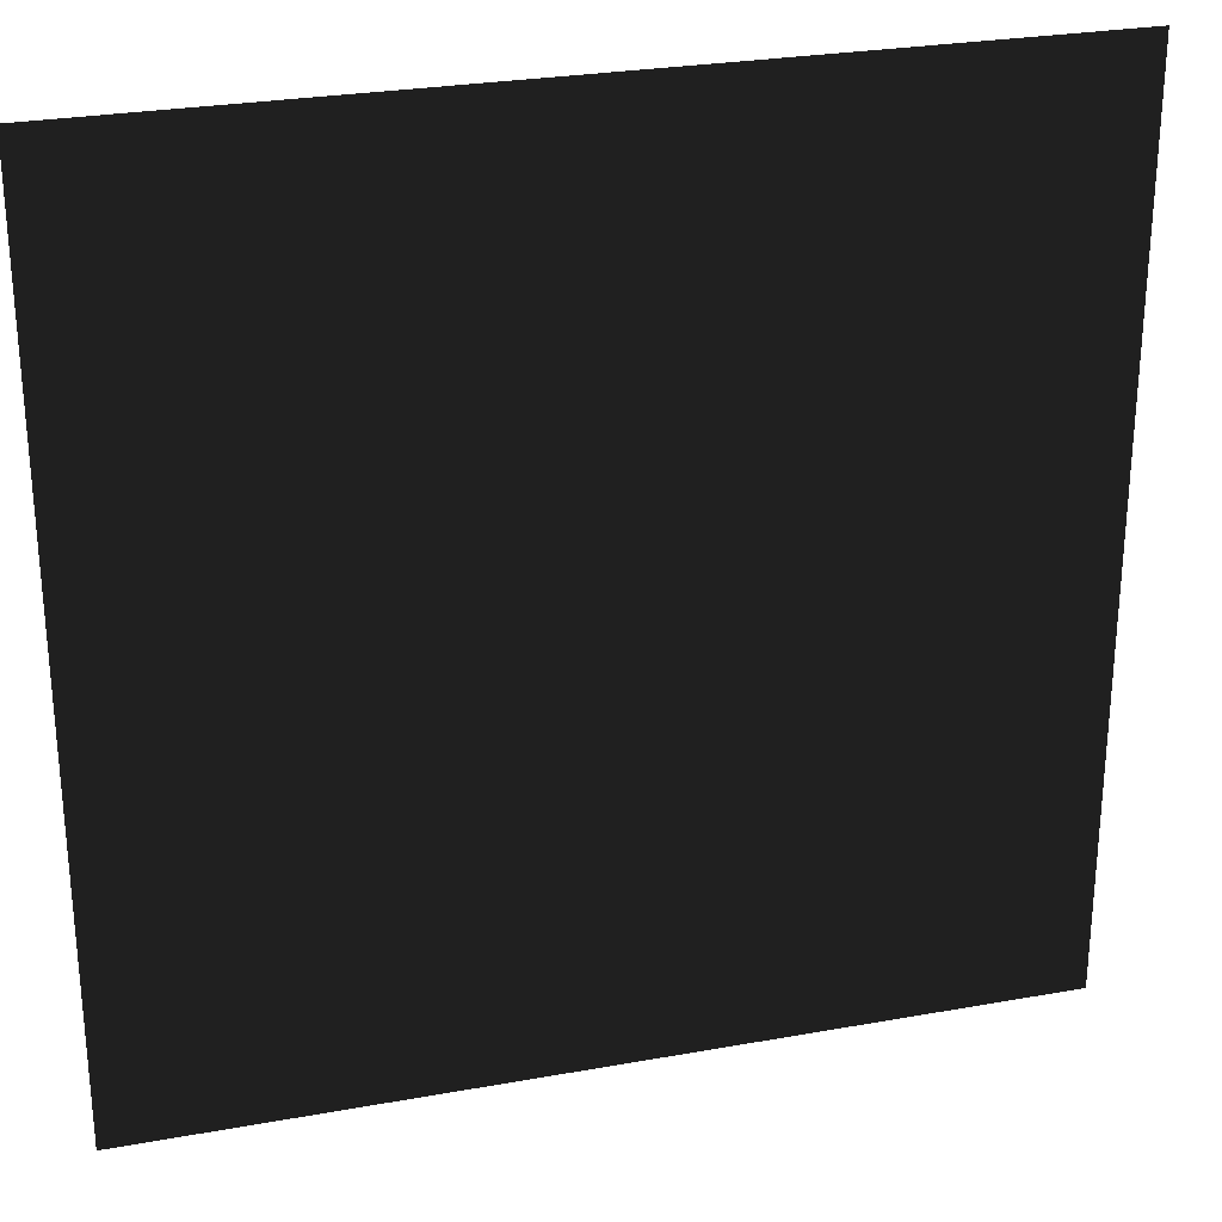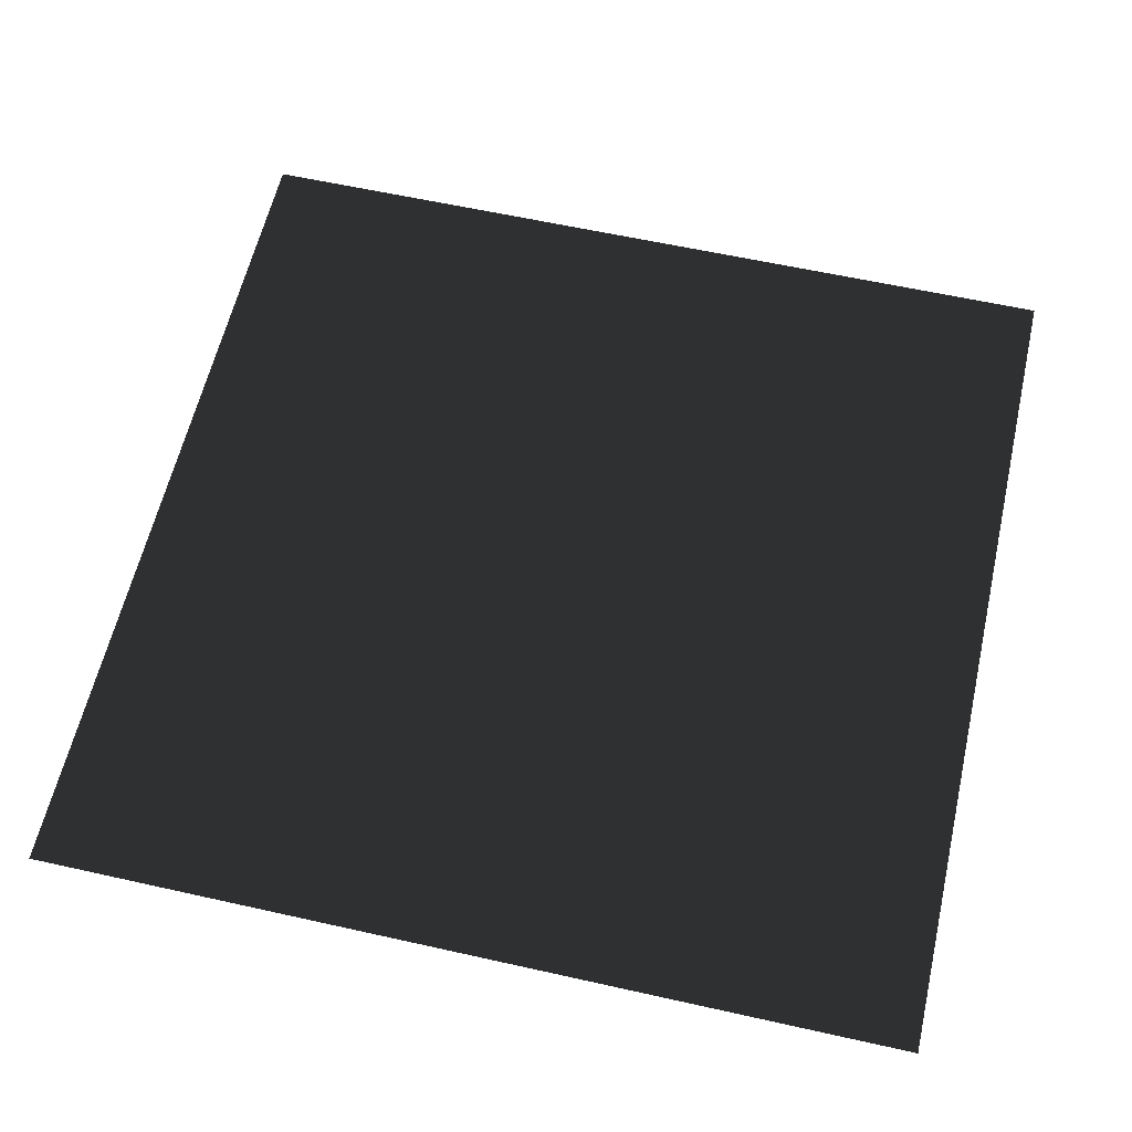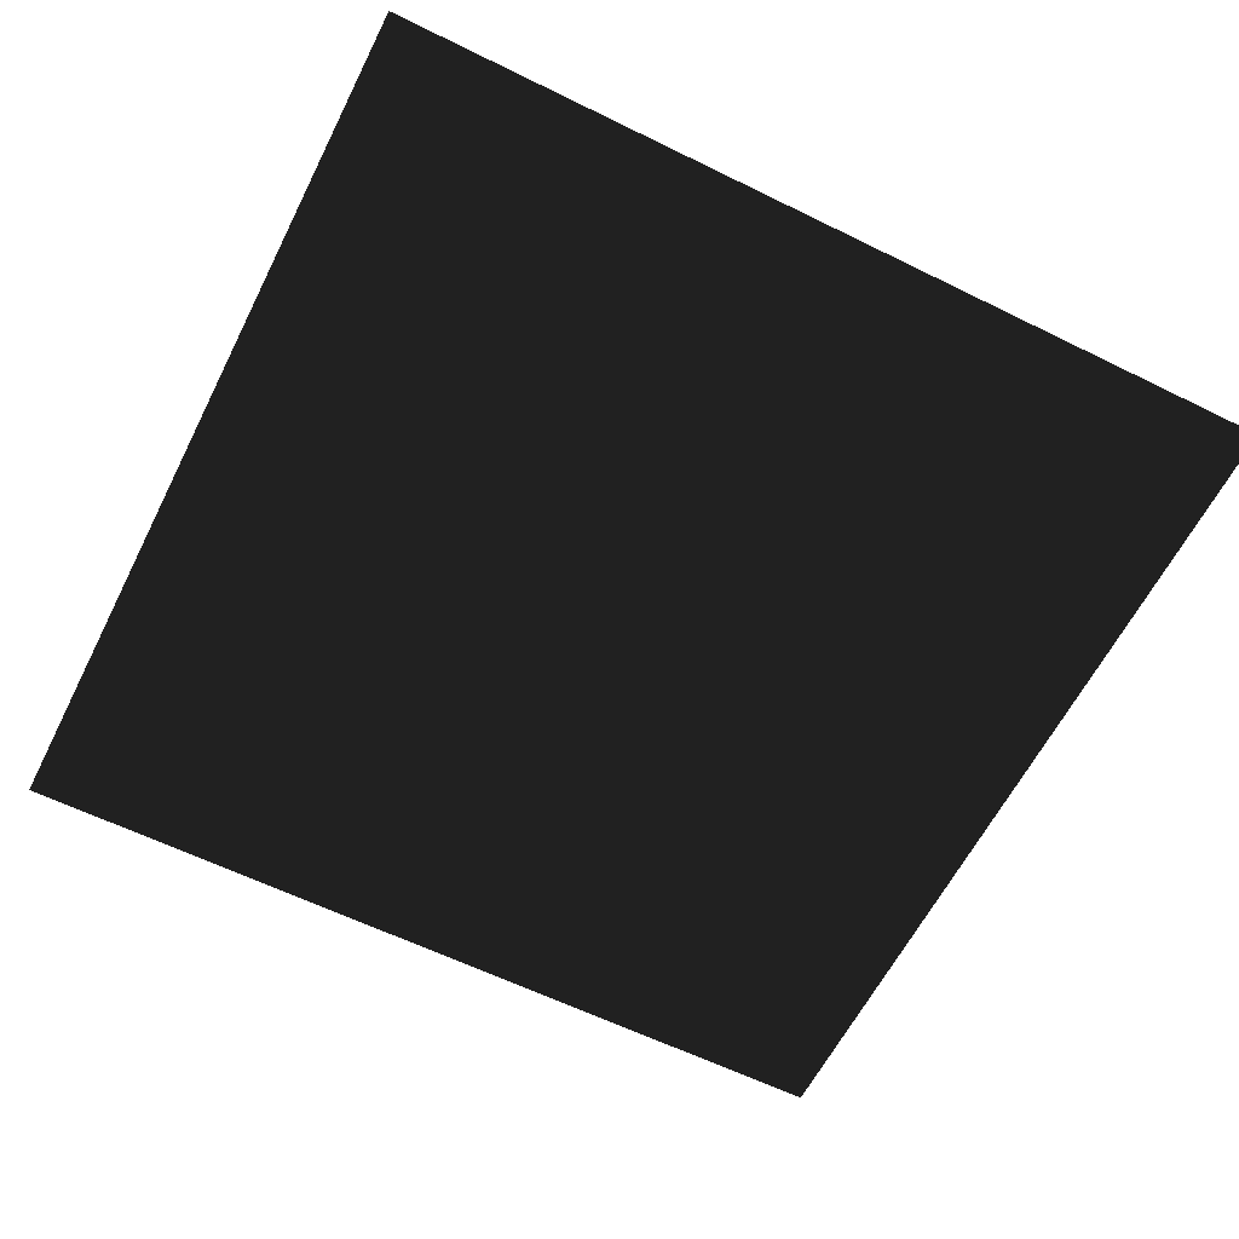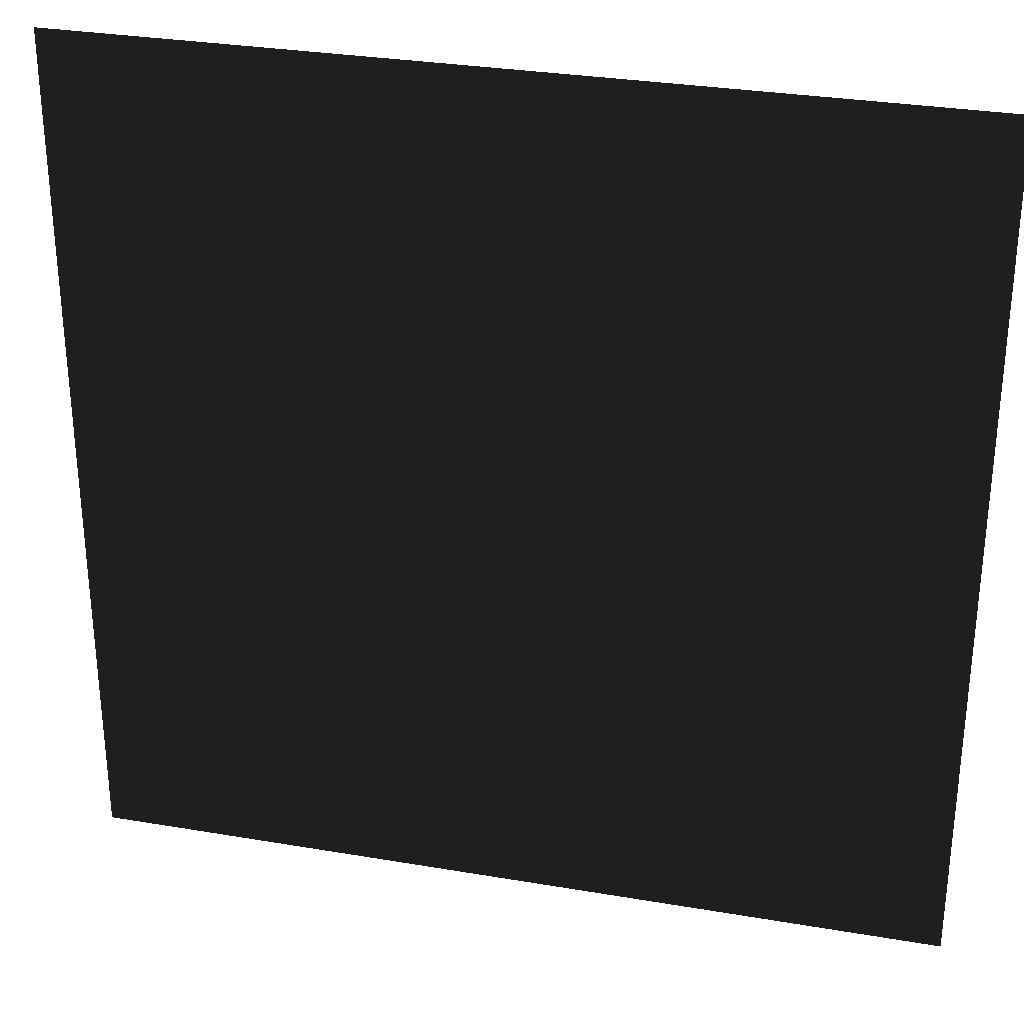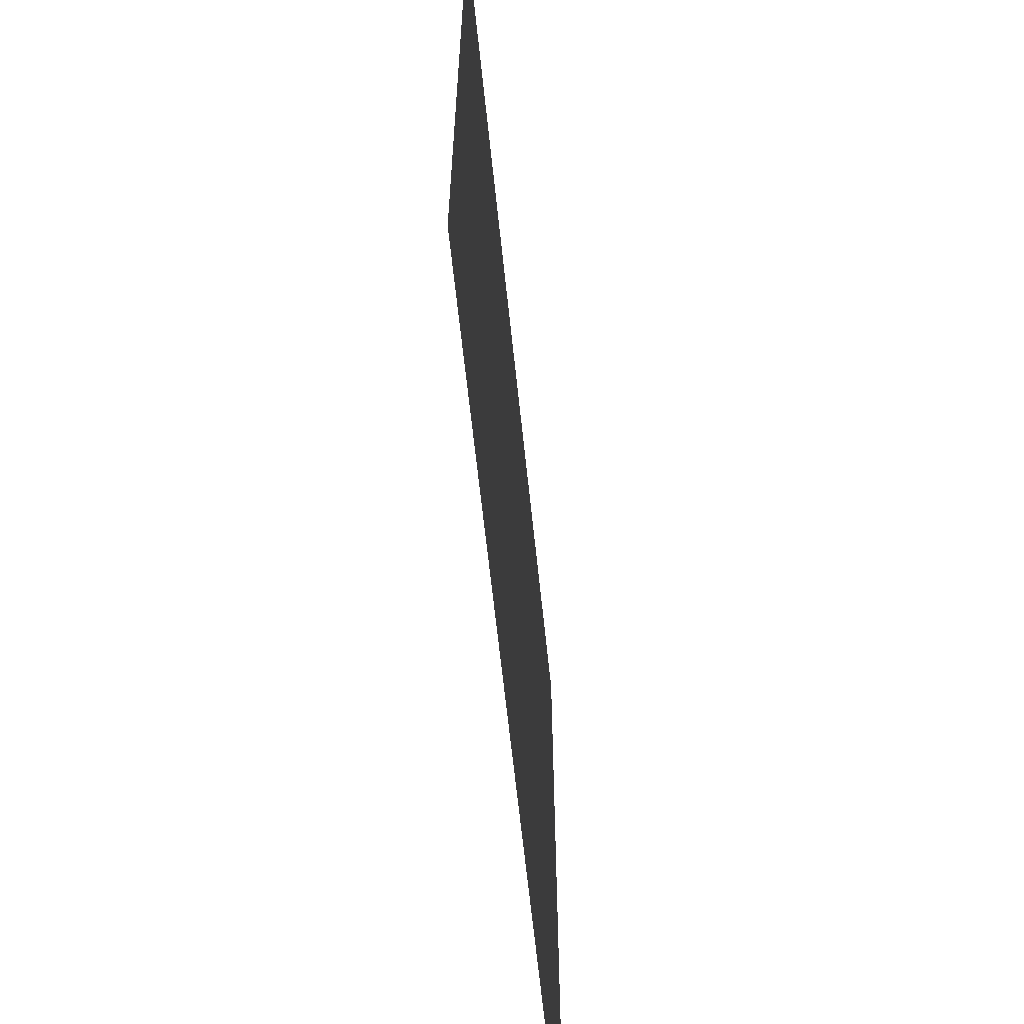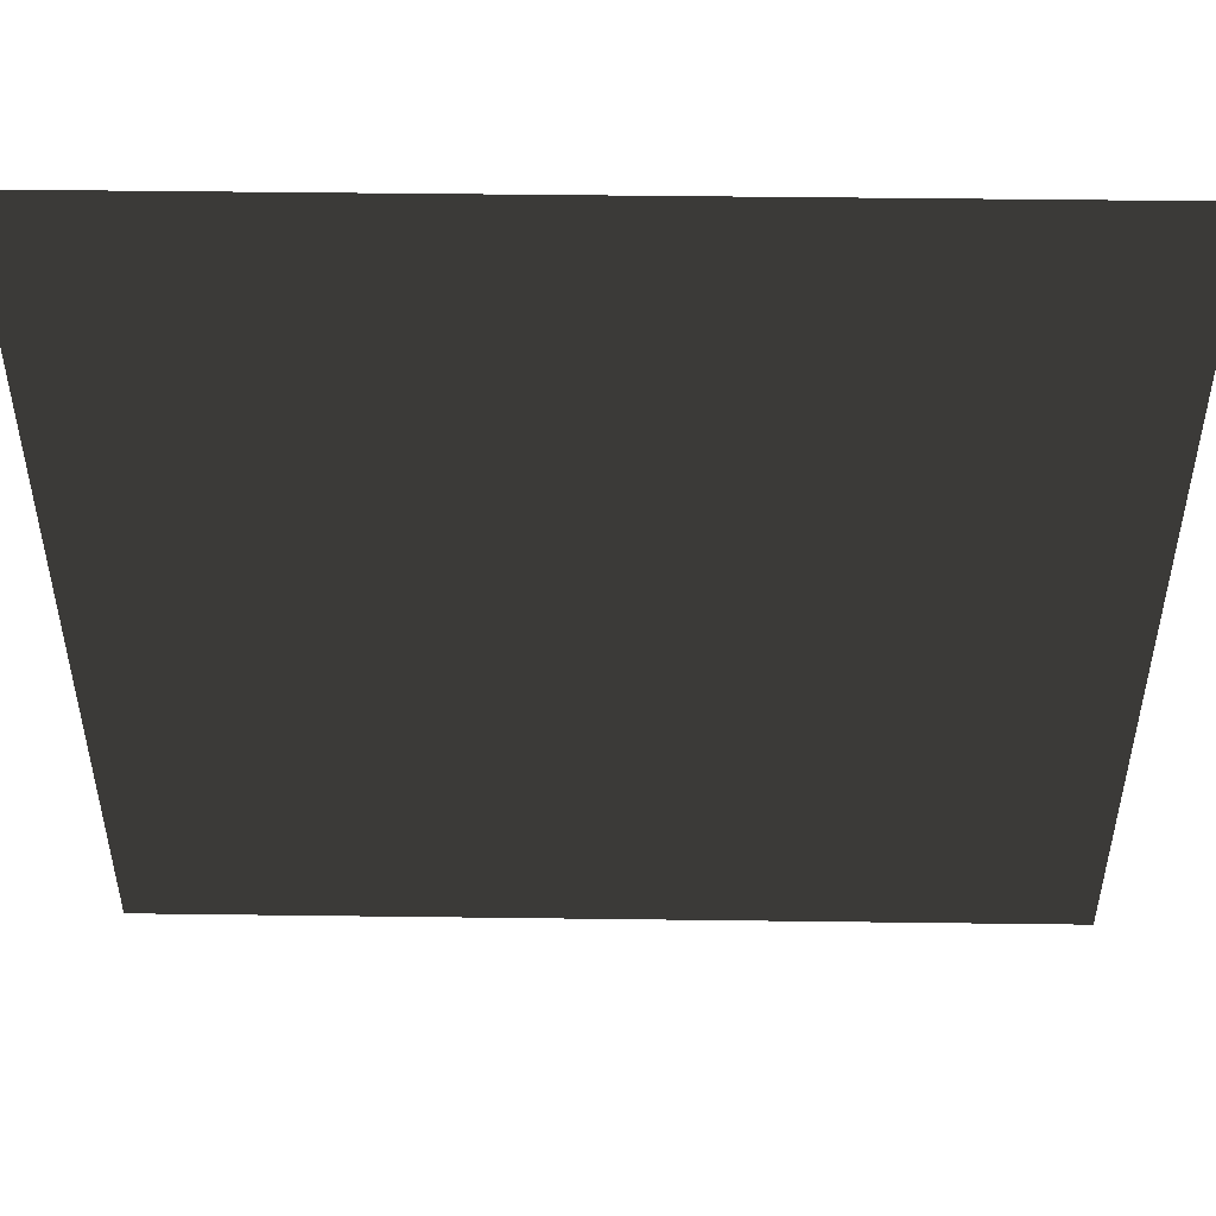
<metadata>
{"format":"obj","ext":"obj","renderer":"f3d","projection":"perspective","resolution":1024,"background":"white","views":[{"elev":27.4,"azim":-15.5,"up":"+Y"},{"elev":60.3,"azim":-77.1,"up":"+Z"},{"elev":-60.8,"azim":-116.7,"up":"+Z"},{"elev":30.4,"azim":13.9,"up":"+Y"},{"elev":-64.4,"azim":96.0,"up":"+Y"},{"elev":50.1,"azim":0.8,"up":"+Y"}]}
</metadata>
<code>
v 0 0 0
v 1 0 0
v 0 1 0
v 1 1 0
f 1 2 3
f 2 4 3

</code>
